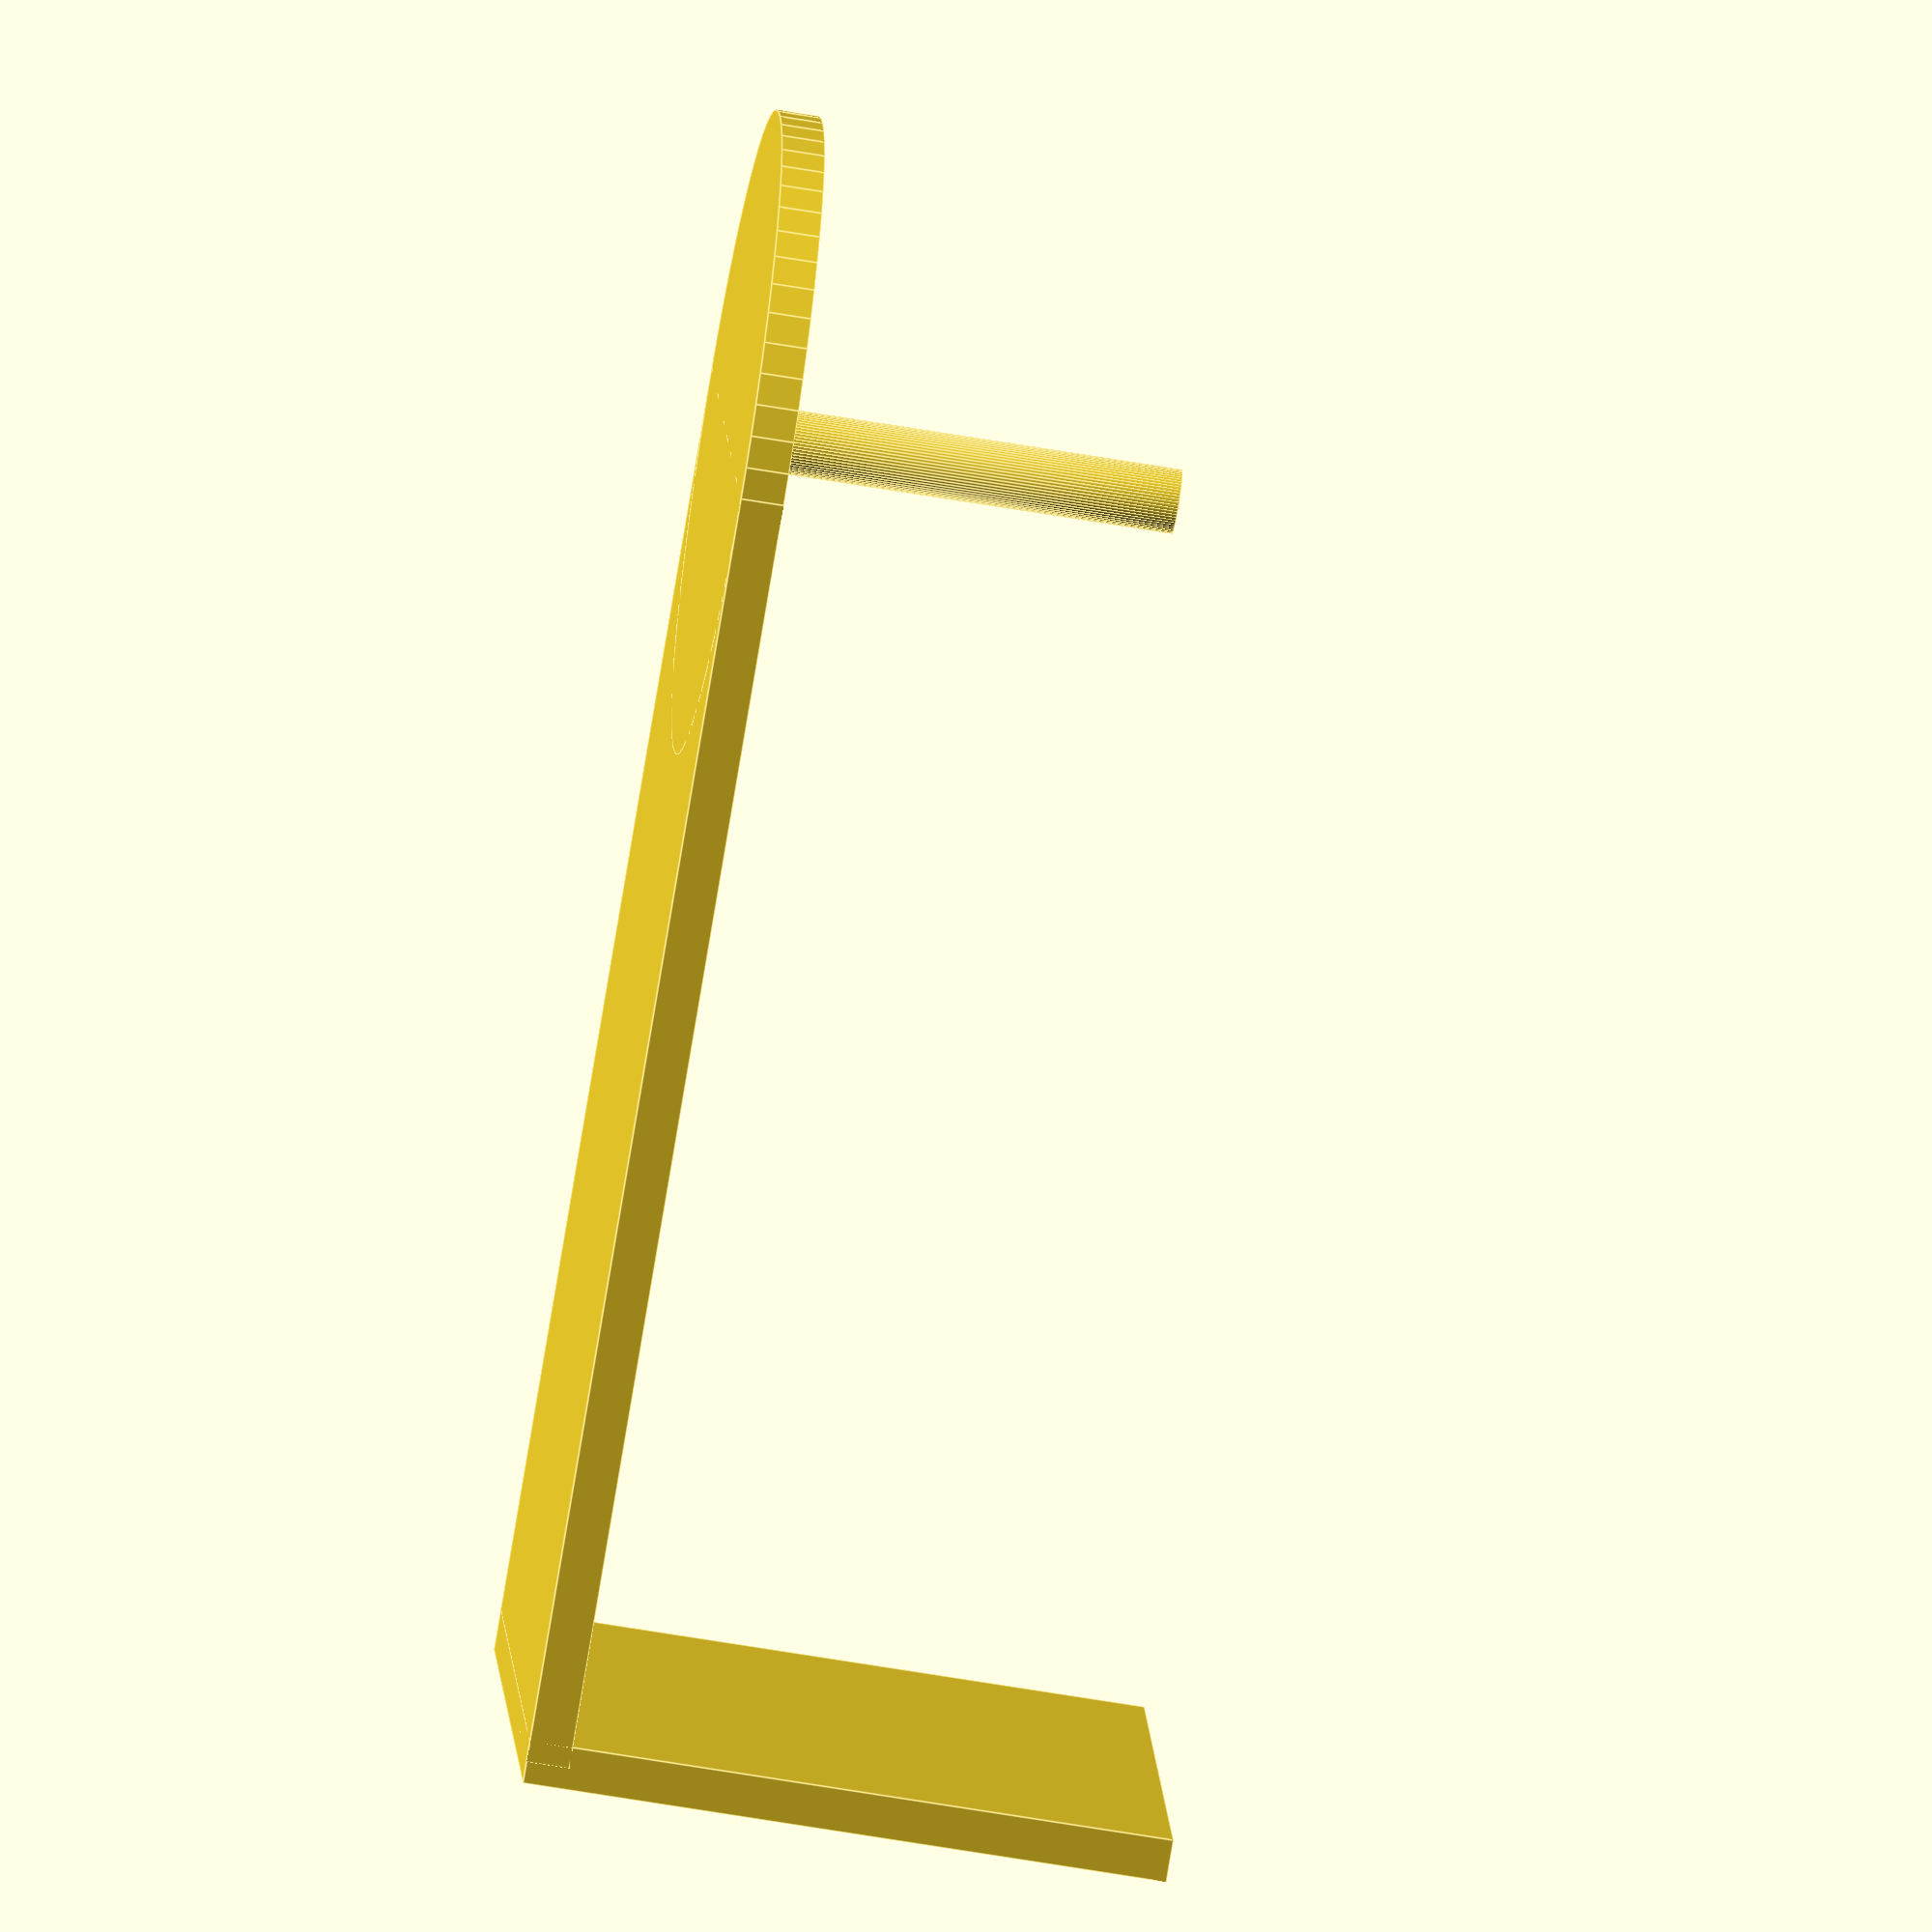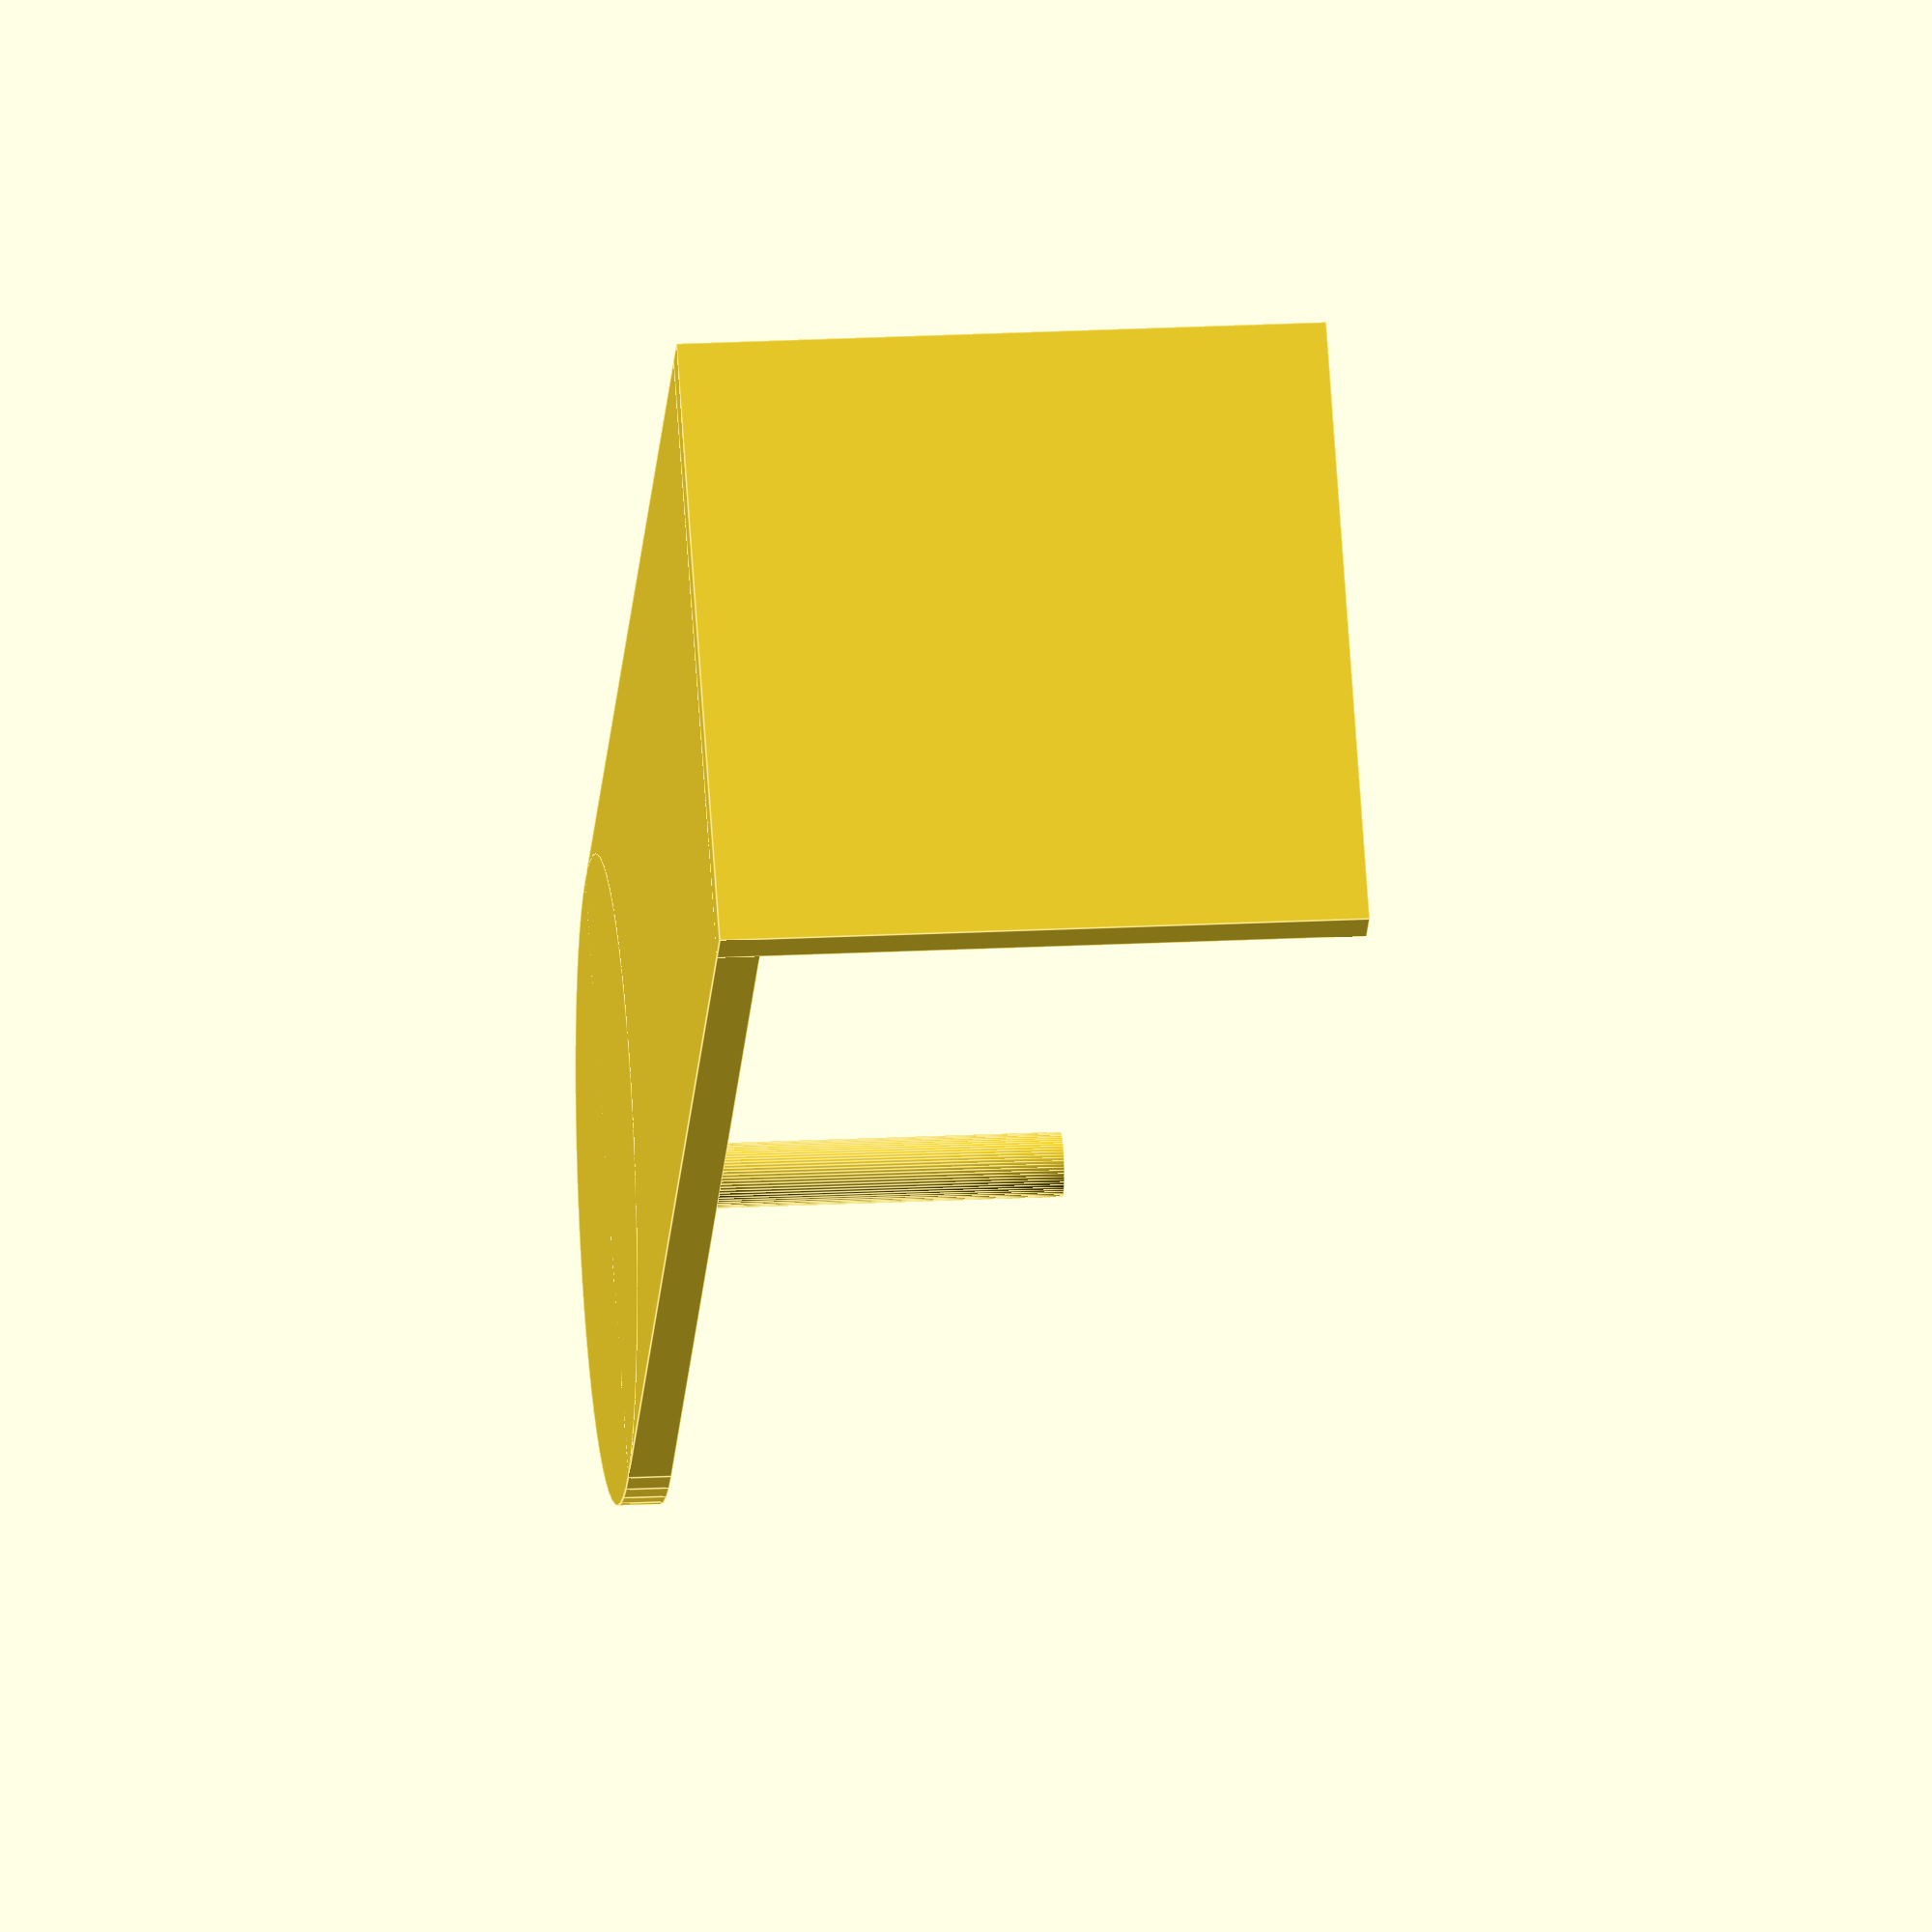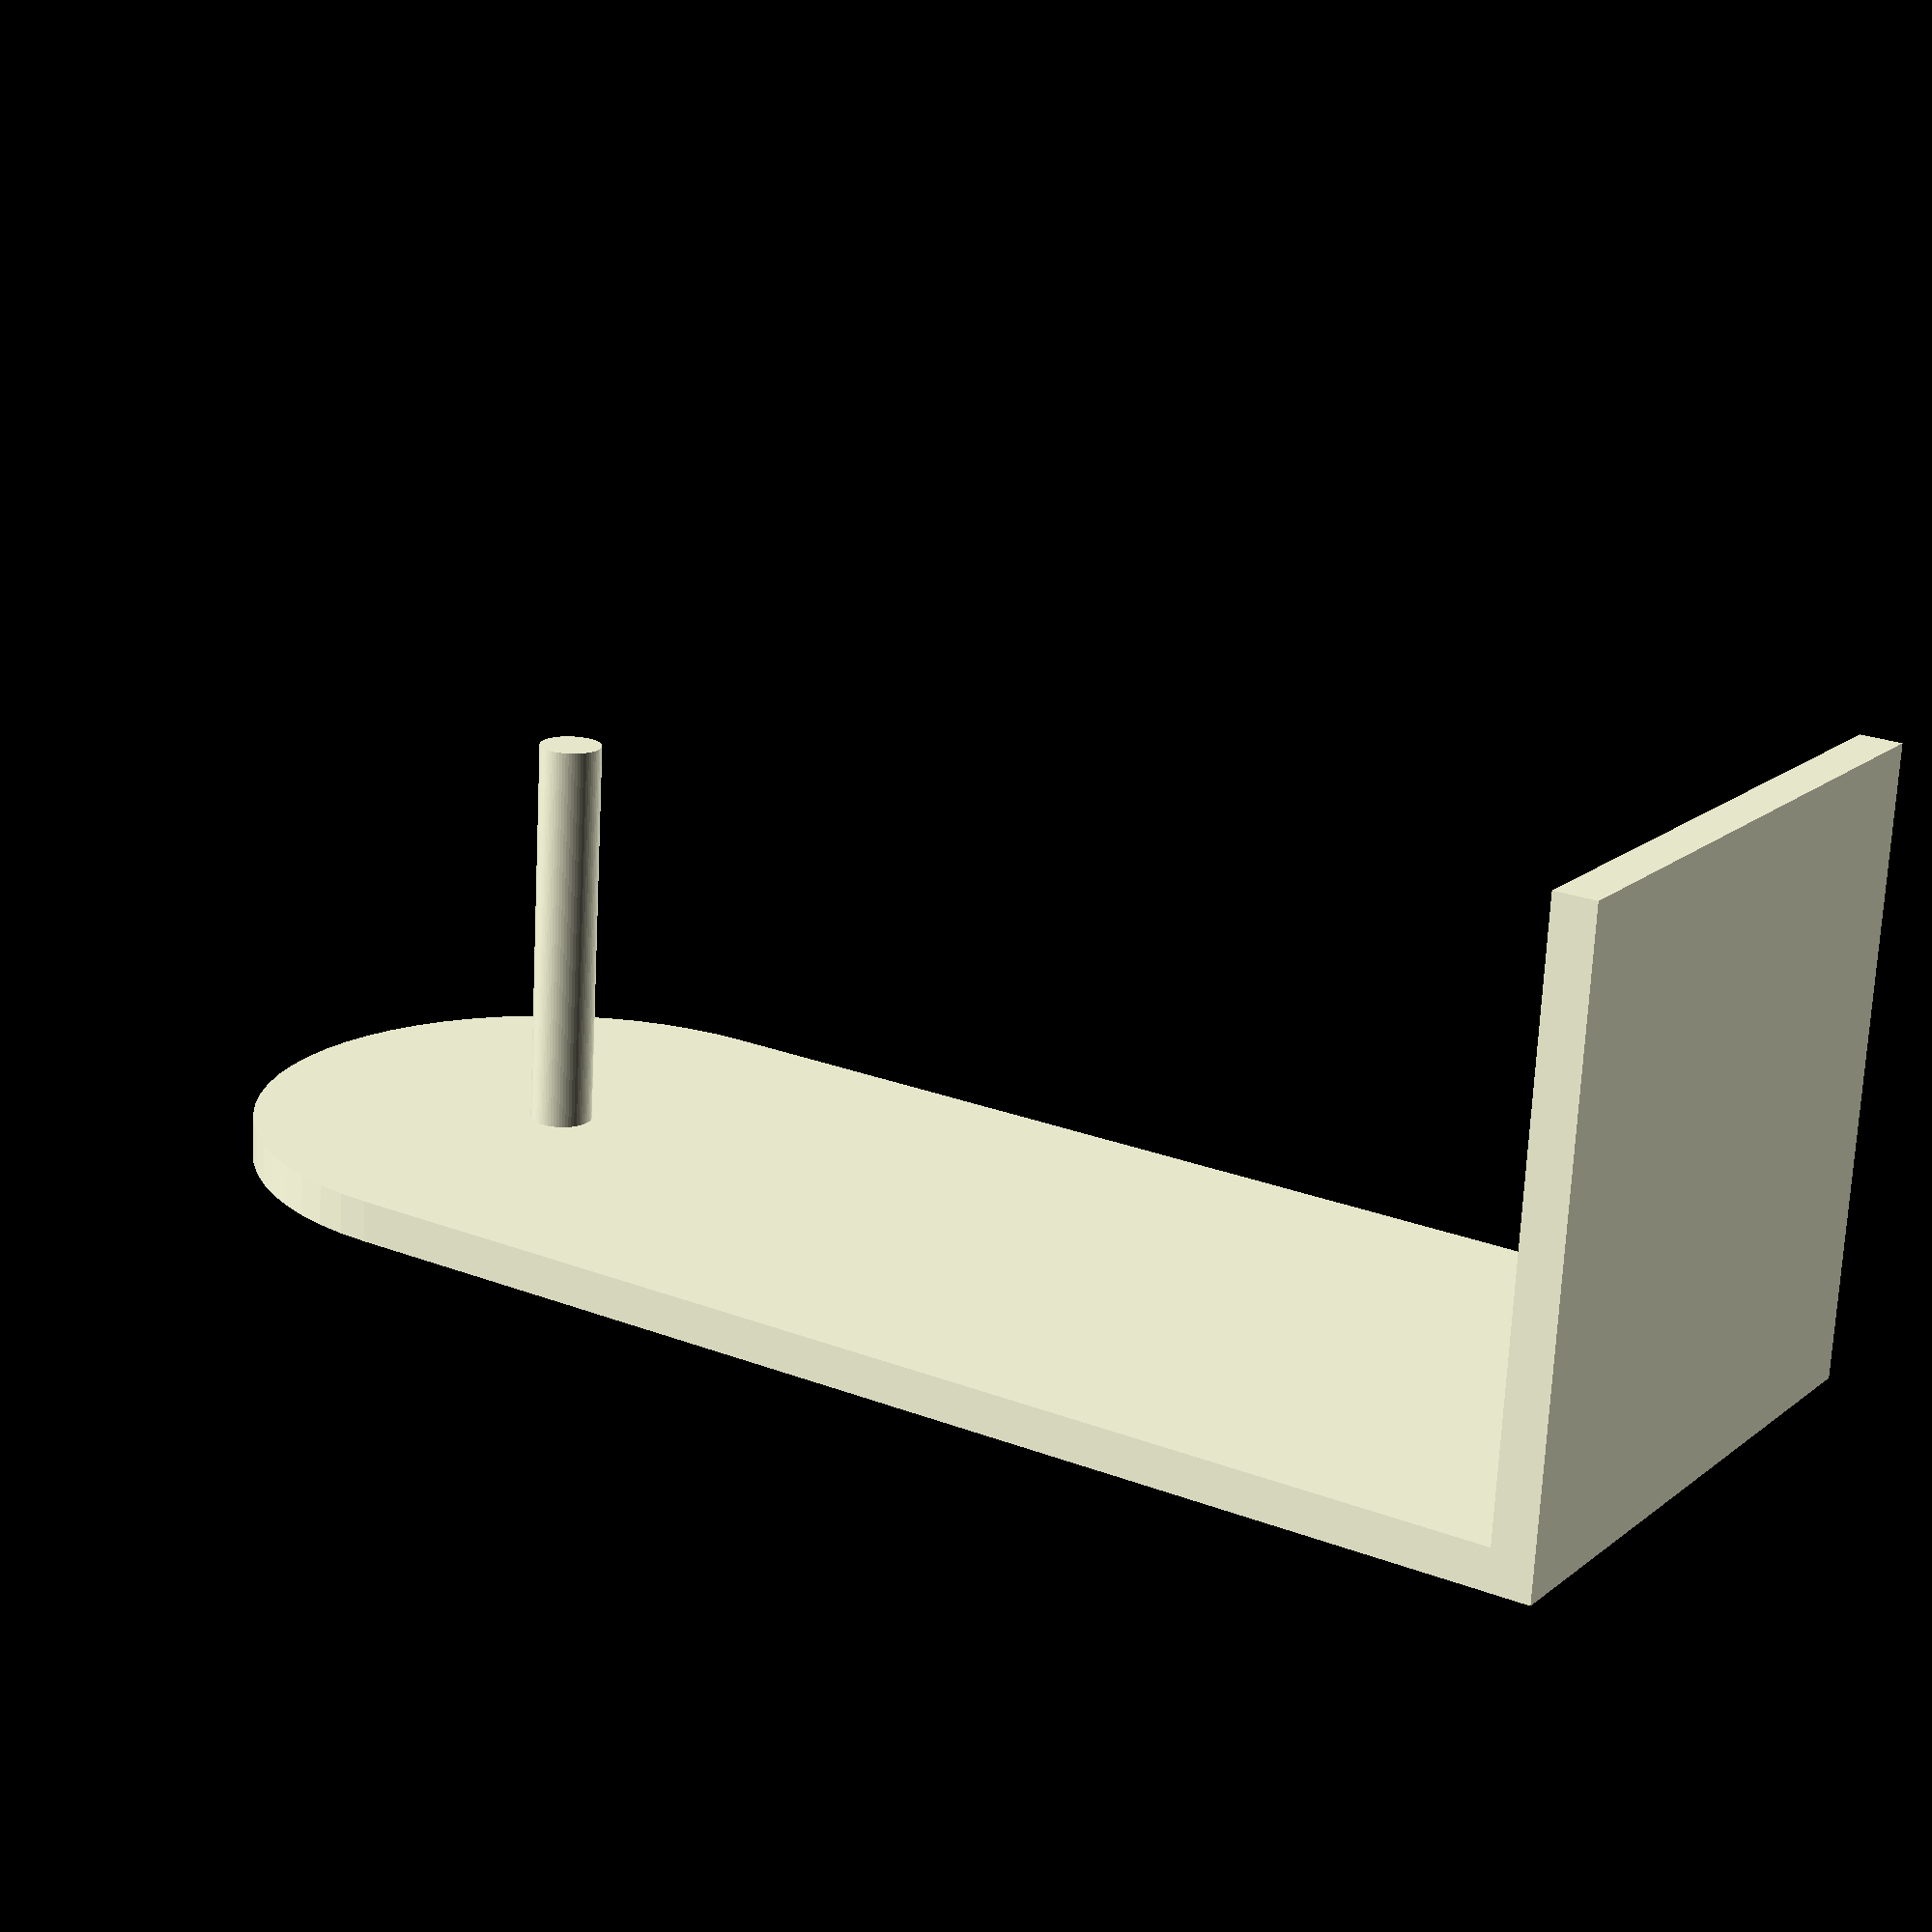
<openscad>
$fn =  64;
module pole_3m(){
    rotate([90,0,0]){
cylinder(h=20,d = 3, center = true);}
translate([0,0,1]){
}
}

module triangle_holder(){
	cube([25,25,2], center = true);
		rotate([0,0,45]){
			translate([25,0,0])
			cube([50,35.3,2], center = true);

	}
}
module stand(){
translate([0,0,30/2])
rotate([0,90,0])
cube([30,30,2],center = true);	
}
module arm(){
translate([60/2,0,0])
cube([60,30,2],center = true);	
	cylinder(h = 2,d = 30, center = true);
}
translate([0,0,1]){
arm();
translate([0,0,10])
rotate([90,0,0])
pole_3m();
translate([60,0,-1])
stand();
}
</openscad>
<views>
elev=243.2 azim=195.2 roll=279.8 proj=o view=edges
elev=339.8 azim=224.0 roll=264.5 proj=o view=edges
elev=71.5 azim=33.1 roll=357.1 proj=p view=wireframe
</views>
